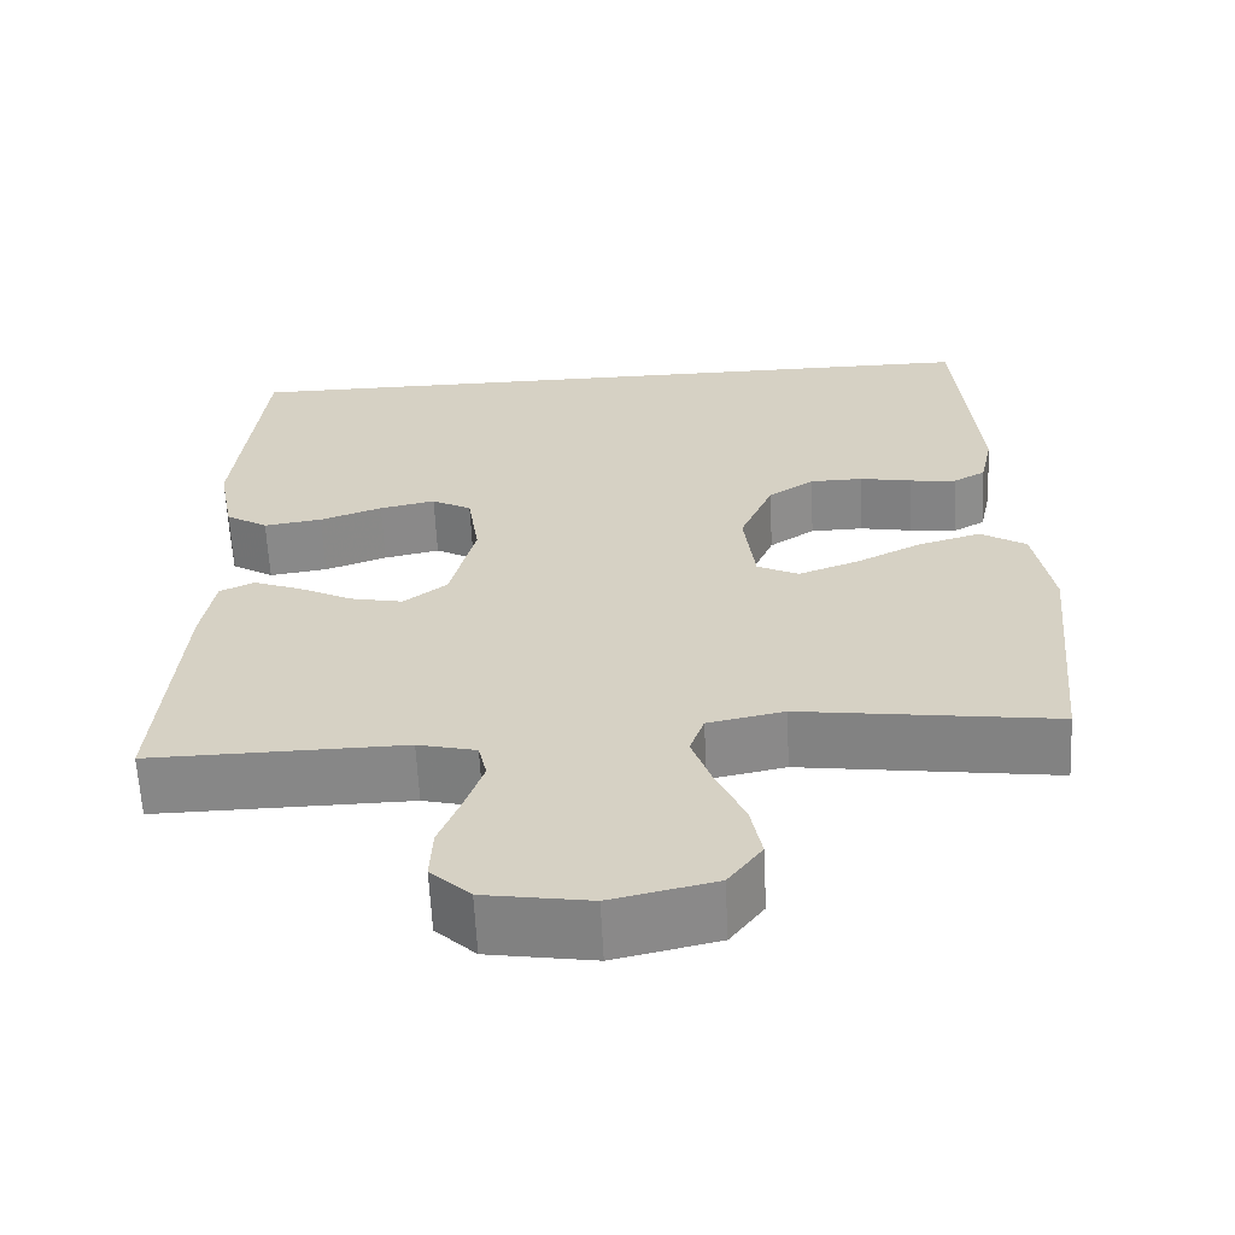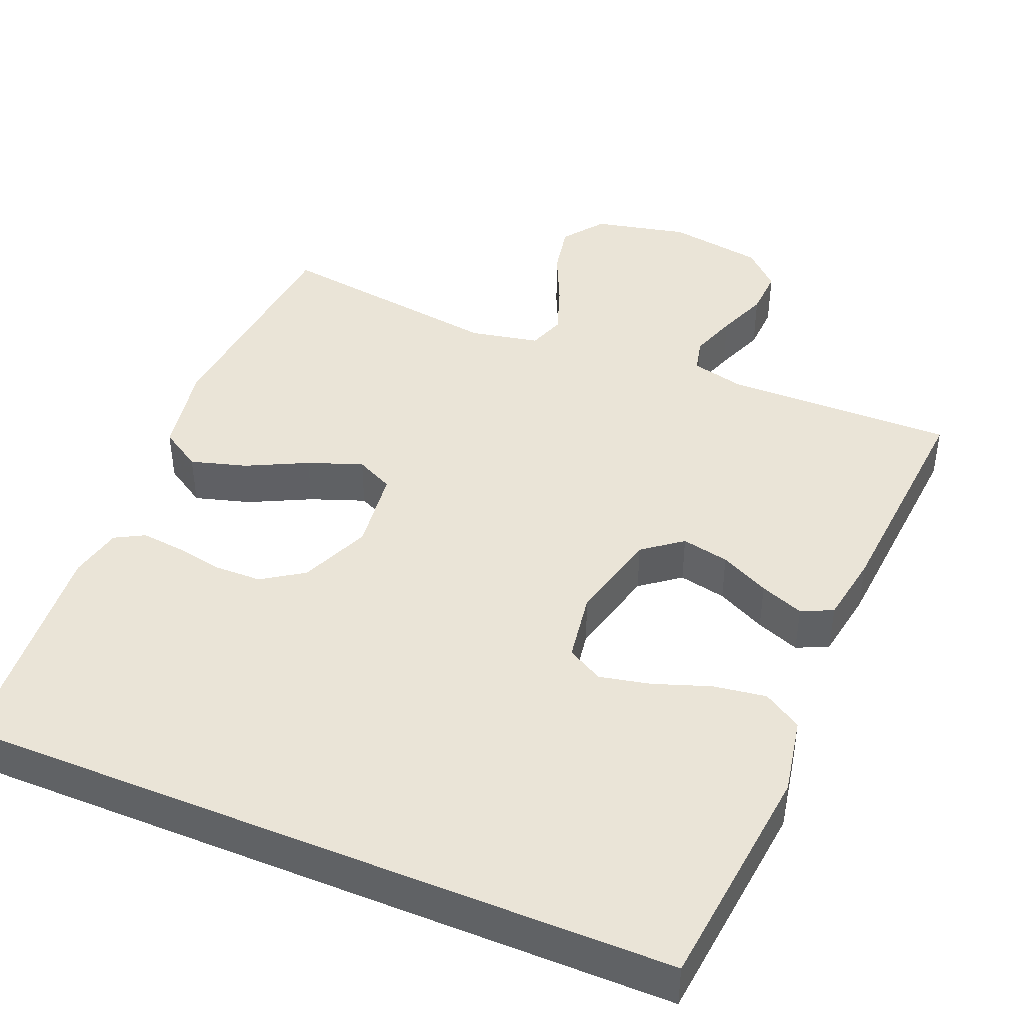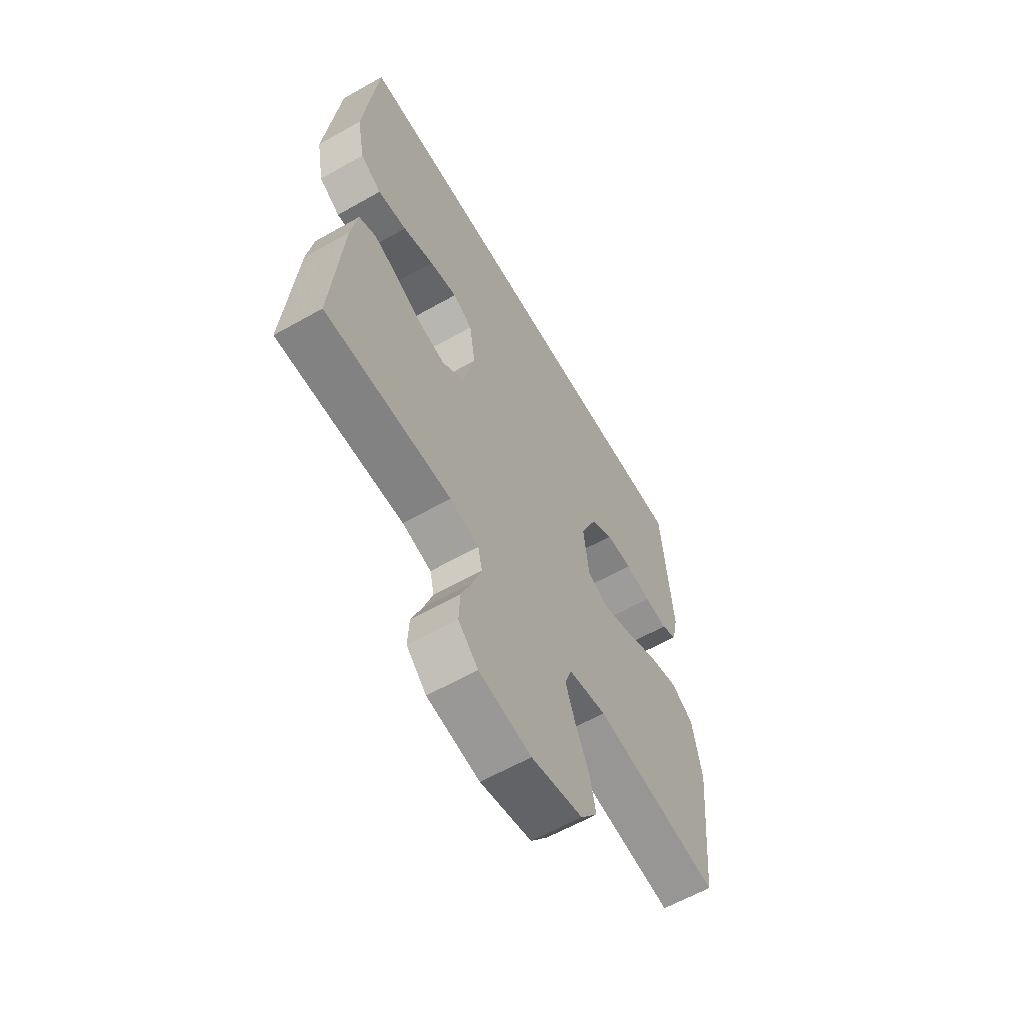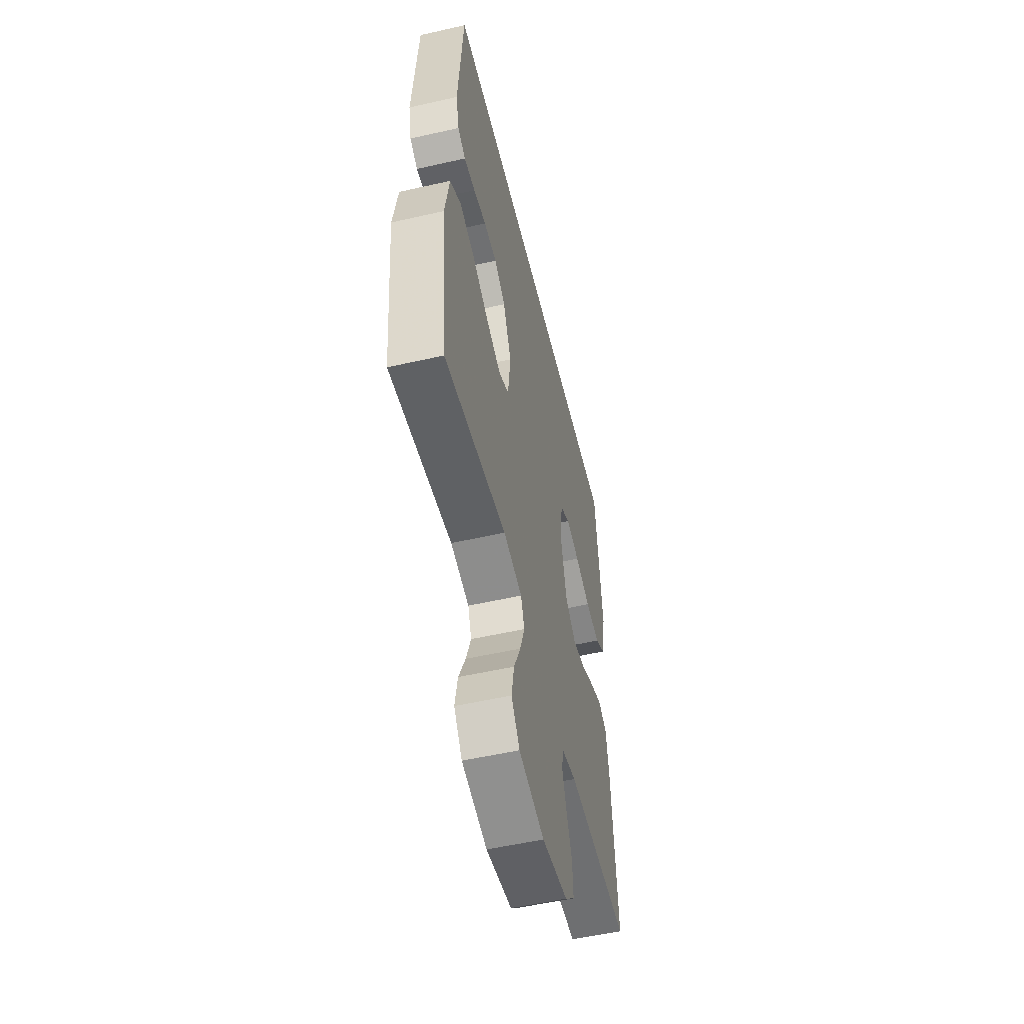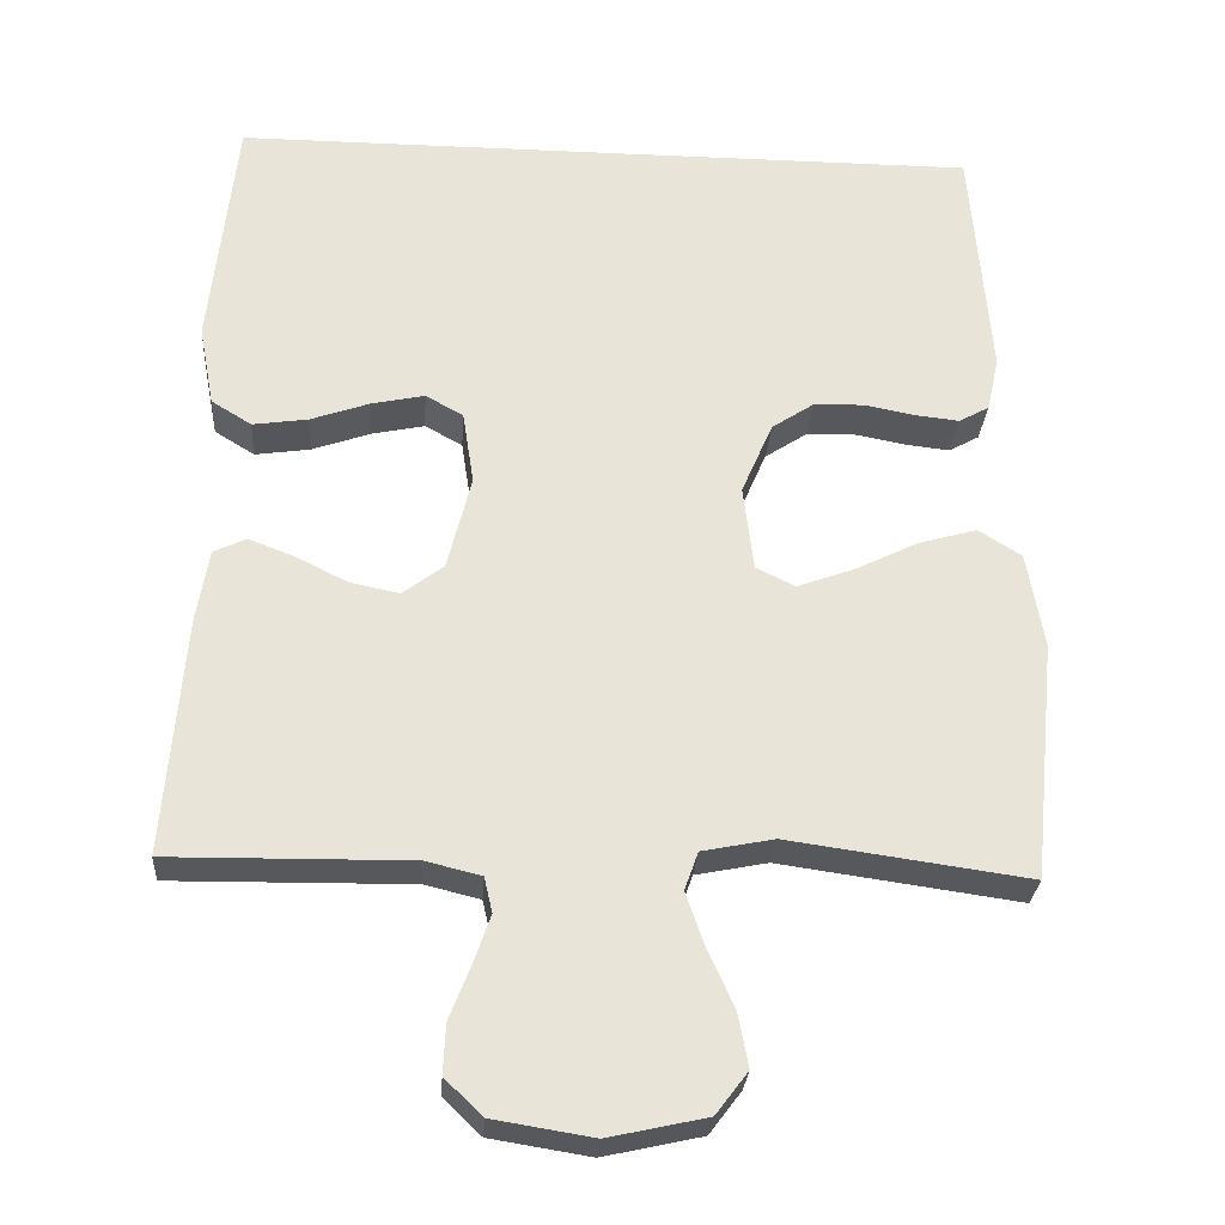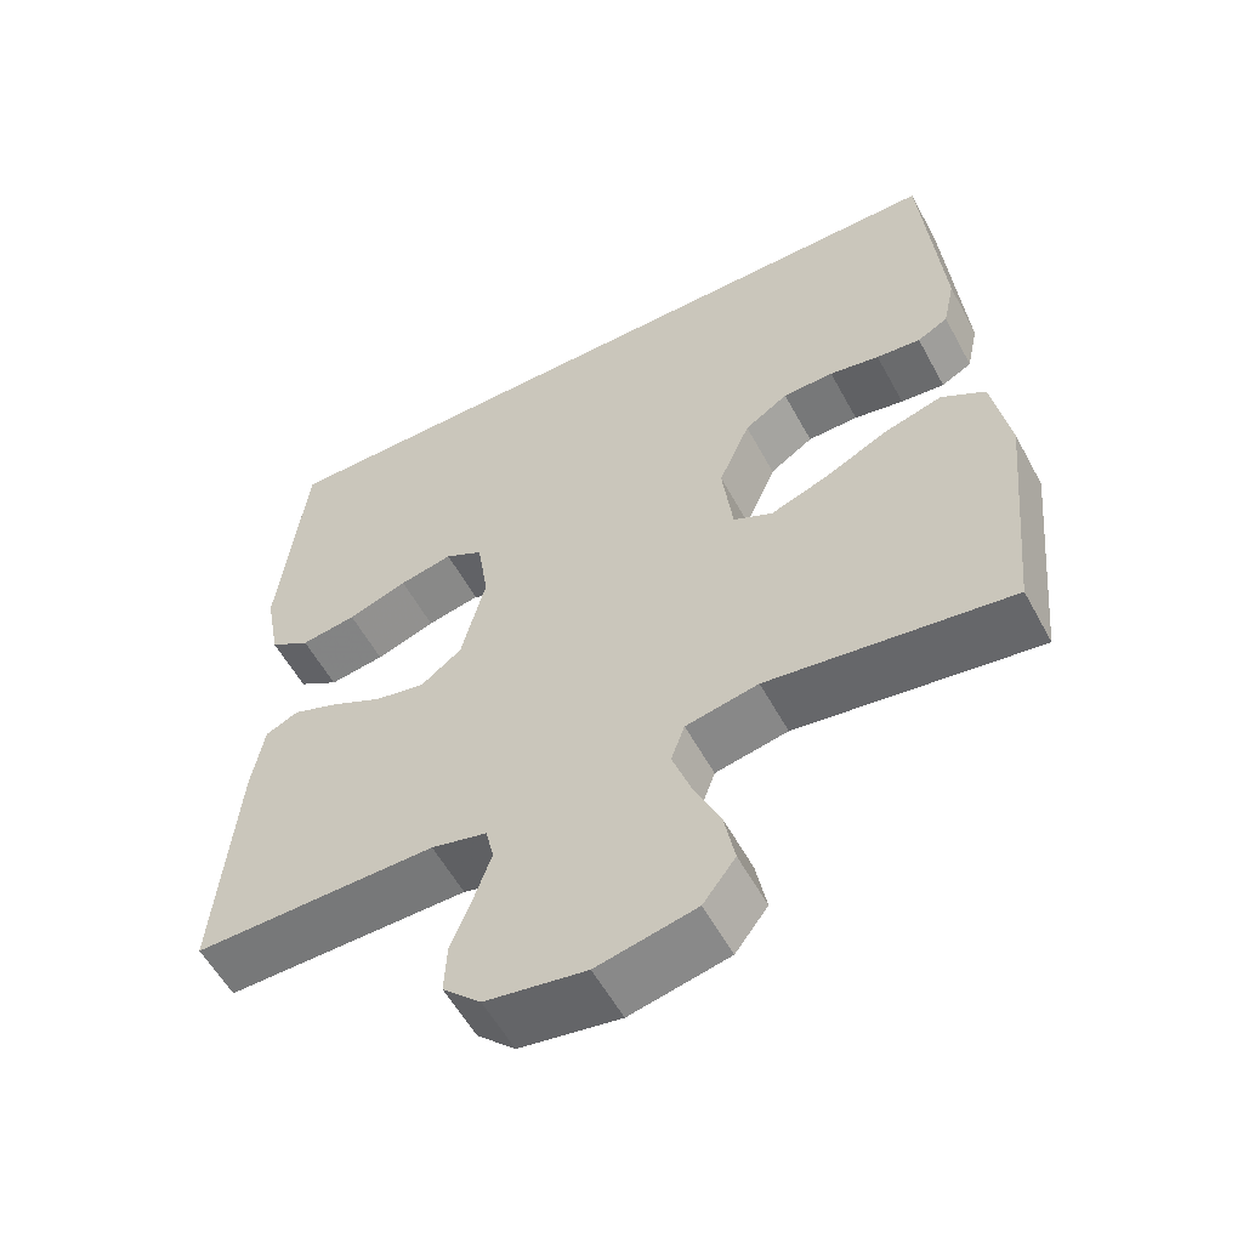
<metadata>
{"format":"obj","ext":"obj","renderer":"f3d","projection":"perspective","resolution":1024,"background":"white","views":[{"elev":-62.4,"azim":-177.2,"up":"+Z"},{"elev":43.6,"azim":22.4,"up":"+Y"},{"elev":-61.5,"azim":119.9,"up":"+Z"},{"elev":-53.9,"azim":-76.4,"up":"+Z"},{"elev":-28.0,"azim":176.1,"up":"+Z"},{"elev":-56.9,"azim":-151.7,"up":"+Z"}]}
</metadata>
<code>
v -0.5 0.07 -0.5
v -0.53 0.07 -0.2
v -0.509 0.07 -0.079
v -0.455 0.07 -0.045
v -0.382 0.07 -0.066
v -0.303 0.07 -0.105
v -0.232 0.07 -0.131
v -0.183 0.07 -0.107
v -0.17 0.07 0
v -0.209 0.07 0.091
v -0.263 0.07 0.127
v -0.326 0.07 0.128
v -0.388 0.07 0.116
v -0.443 0.07 0.11
v -0.481 0.07 0.131
v -0.496 0.07 0.2
v -0.472 0.07 0.5
v 0.463 0.07 0.5
v 0.495 0.07 0.2
v 0.476 0.07 0.099
v 0.426 0.07 0.068
v 0.357 0.07 0.078
v 0.283 0.07 0.104
v 0.217 0.07 0.118
v 0.17 0.07 0.092
v 0.156 0.07 0
v 0.186 0.07 -0.119
v 0.237 0.07 -0.158
v 0.299 0.07 -0.145
v 0.363 0.07 -0.113
v 0.42 0.07 -0.091
v 0.461 0.07 -0.11
v 0.476 0.07 -0.2
v 0.5 0.07 -0.5
v 0.2 0.07 -0.496
v 0.131 0.07 -0.513
v 0.121 0.07 -0.557
v 0.142 0.07 -0.618
v 0.168 0.07 -0.684
v 0.171 0.07 -0.746
v 0.124 0.07 -0.791
v 0 0.07 -0.811
v -0.122 0.07 -0.784
v -0.162 0.07 -0.731
v -0.149 0.07 -0.663
v -0.116 0.07 -0.59
v -0.093 0.07 -0.524
v -0.11 0.07 -0.476
v -0.2 0.07 -0.458
v -0.5 0 -0.5
v -0.53 0 -0.2
v -0.509 0 -0.079
v -0.455 0 -0.045
v -0.382 0 -0.066
v -0.303 0 -0.105
v -0.232 0 -0.131
v -0.183 0 -0.107
v -0.17 0 0
v -0.209 0 0.091
v -0.263 0 0.127
v -0.326 0 0.128
v -0.388 0 0.116
v -0.443 0 0.11
v -0.481 0 0.131
v -0.496 0 0.2
v -0.472 0 0.5
v 0.463 0 0.5
v 0.495 0 0.2
v 0.476 0 0.099
v 0.426 0 0.068
v 0.357 0 0.078
v 0.283 0 0.104
v 0.217 0 0.118
v 0.17 0 0.092
v 0.156 0 0
v 0.186 0 -0.119
v 0.237 0 -0.158
v 0.299 0 -0.145
v 0.363 0 -0.113
v 0.42 0 -0.091
v 0.461 0 -0.11
v 0.476 0 -0.2
v 0.5 0 -0.5
v 0.2 0 -0.496
v 0.131 0 -0.513
v 0.121 0 -0.557
v 0.142 0 -0.618
v 0.168 0 -0.684
v 0.171 0 -0.746
v 0.124 0 -0.791
v 0 0 -0.811
v -0.122 0 -0.784
v -0.162 0 -0.731
v -0.149 0 -0.663
v -0.116 0 -0.59
v -0.093 0 -0.524
v -0.11 0 -0.476
v -0.2 0 -0.458
f 44 45 46
f 43 44 46
f 42 43 46
f 41 42 46
f 40 41 46
f 39 40 46
f 38 39 46
f 37 38 46 47
f 36 37 47 48
f 33 34 35
f 32 33 35
f 31 32 35
f 30 31 35
f 29 30 35
f 36 48 49
f 35 36 49
f 29 35 49
f 28 29 49
f 21 22 23
f 20 21 23
f 19 20 23
f 18 19 23
f 17 18 23
f 17 23 24
f 15 16 17
f 14 15 17
f 13 14 17
f 12 13 17
f 11 12 17
f 17 24 25
f 11 17 25
f 10 11 25
f 4 5 6
f 3 4 6
f 2 3 6
f 1 2 6
f 49 1 6
f 49 6 7
f 49 7 8
f 28 49 8
f 27 28 8
f 26 27 8 9
f 9 10 25 26
f 95 94 93
f 95 93 92
f 95 92 91
f 95 91 90
f 95 90 89
f 95 89 88
f 95 88 87
f 96 95 87 86
f 97 96 86 85
f 84 83 82
f 84 82 81
f 84 81 80
f 84 80 79
f 84 79 78
f 98 97 85
f 98 85 84
f 98 84 78
f 98 78 77
f 72 71 70
f 72 70 69
f 72 69 68
f 72 68 67
f 72 67 66
f 73 72 66
f 66 65 64
f 66 64 63
f 66 63 62
f 66 62 61
f 66 61 60
f 74 73 66
f 74 66 60
f 74 60 59
f 55 54 53
f 55 53 52
f 55 52 51
f 55 51 50
f 55 50 98
f 56 55 98
f 57 56 98
f 57 98 77
f 57 77 76
f 58 57 76 75
f 75 74 59 58
f 1 50 51 2
f 2 51 52 3
f 3 52 53 4
f 4 53 54 5
f 5 54 55 6
f 6 55 56 7
f 7 56 57 8
f 8 57 58 9
f 9 58 59 10
f 10 59 60 11
f 11 60 61 12
f 12 61 62 13
f 13 62 63 14
f 14 63 64 15
f 15 64 65 16
f 16 65 66 17
f 17 66 67 18
f 18 67 68 19
f 19 68 69 20
f 20 69 70 21
f 21 70 71 22
f 22 71 72 23
f 23 72 73 24
f 24 73 74 25
f 25 74 75 26
f 26 75 76 27
f 27 76 77 28
f 28 77 78 29
f 29 78 79 30
f 30 79 80 31
f 31 80 81 32
f 32 81 82 33
f 33 82 83 34
f 34 83 84 35
f 35 84 85 36
f 36 85 86 37
f 37 86 87 38
f 38 87 88 39
f 39 88 89 40
f 40 89 90 41
f 41 90 91 42
f 42 91 92 43
f 43 92 93 44
f 44 93 94 45
f 45 94 95 46
f 46 95 96 47
f 47 96 97 48
f 48 97 98 49
f 49 98 50 1

</code>
